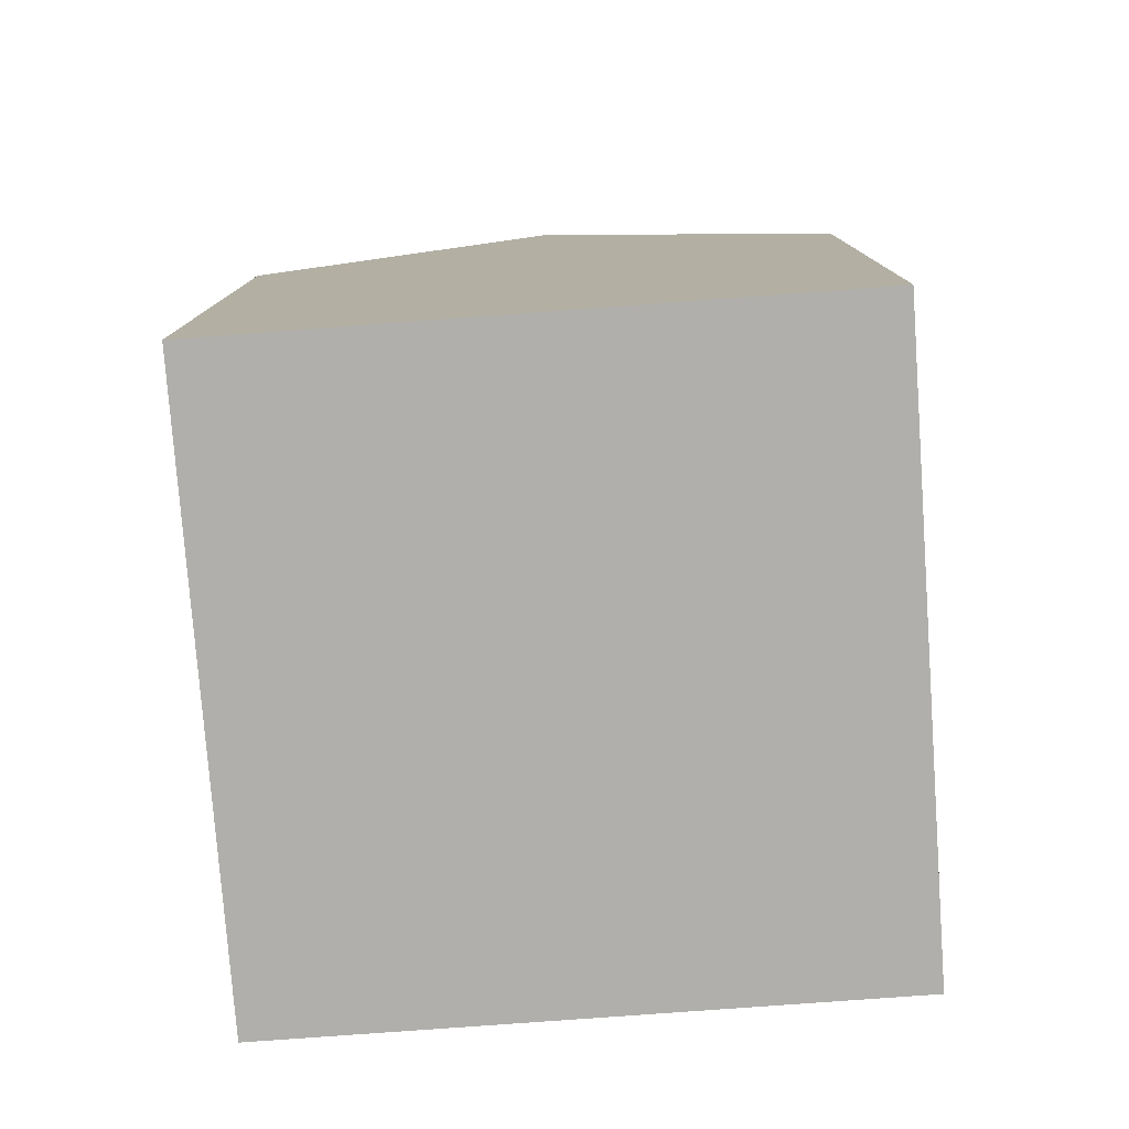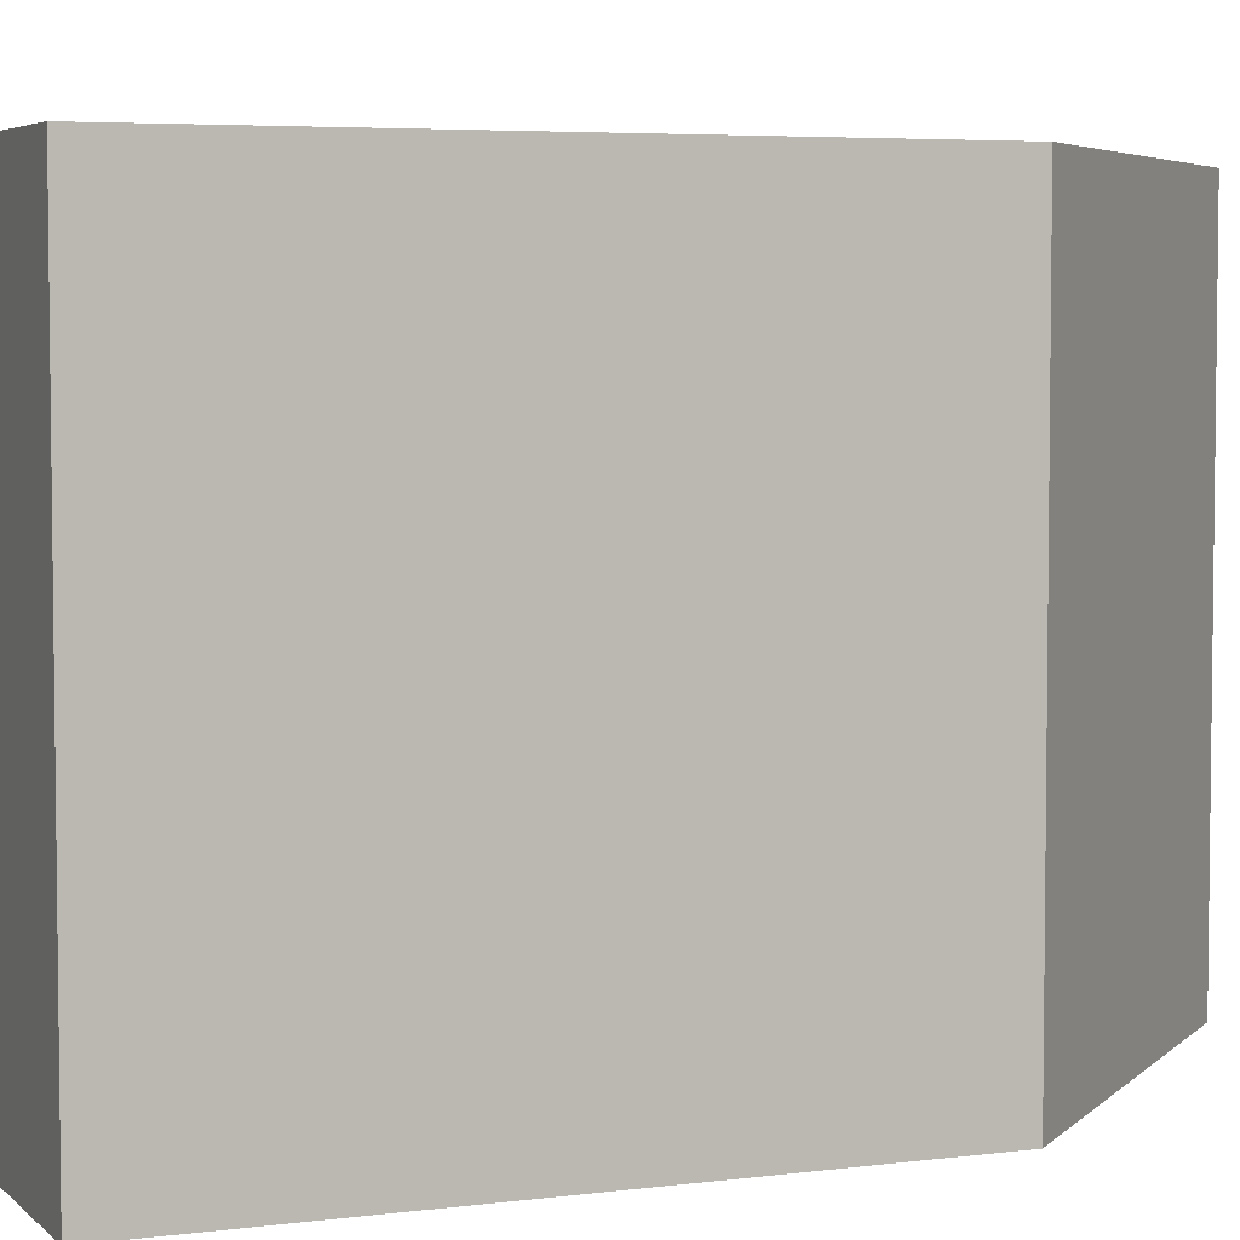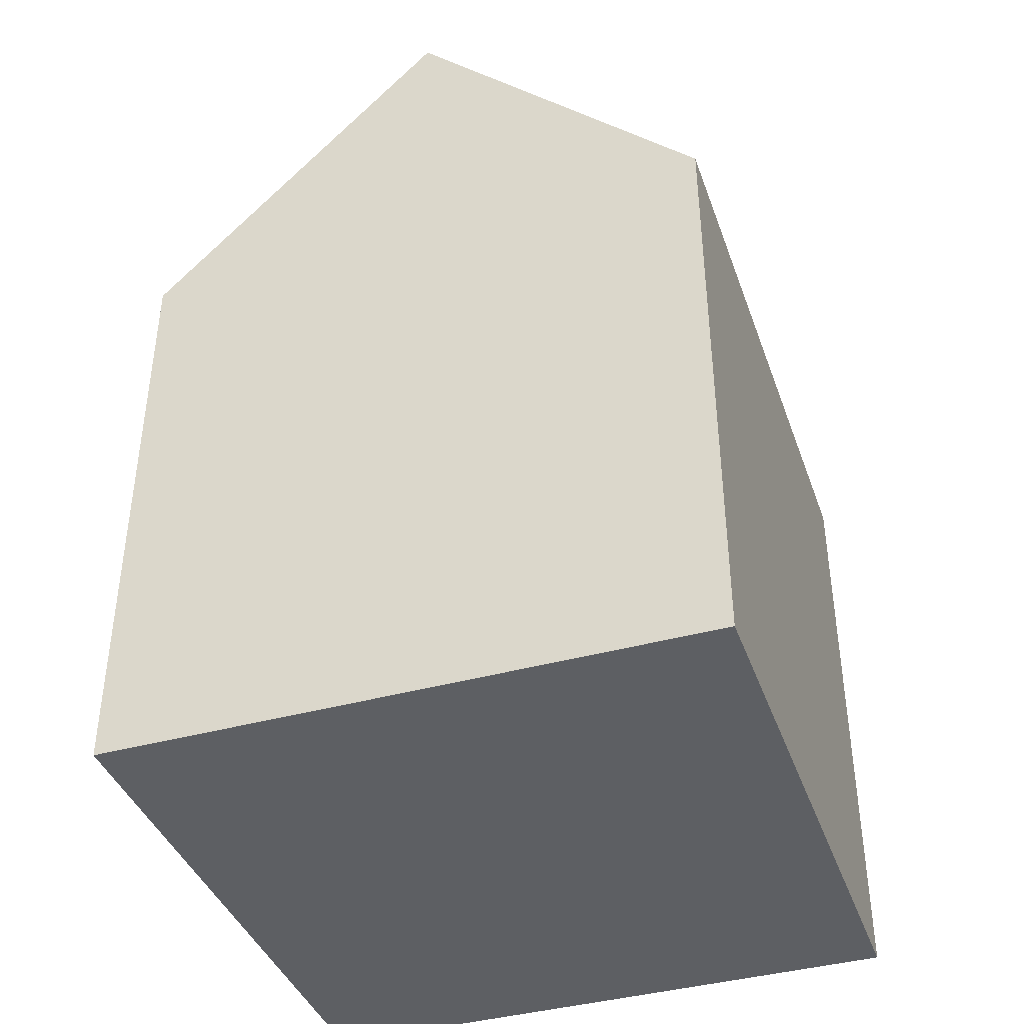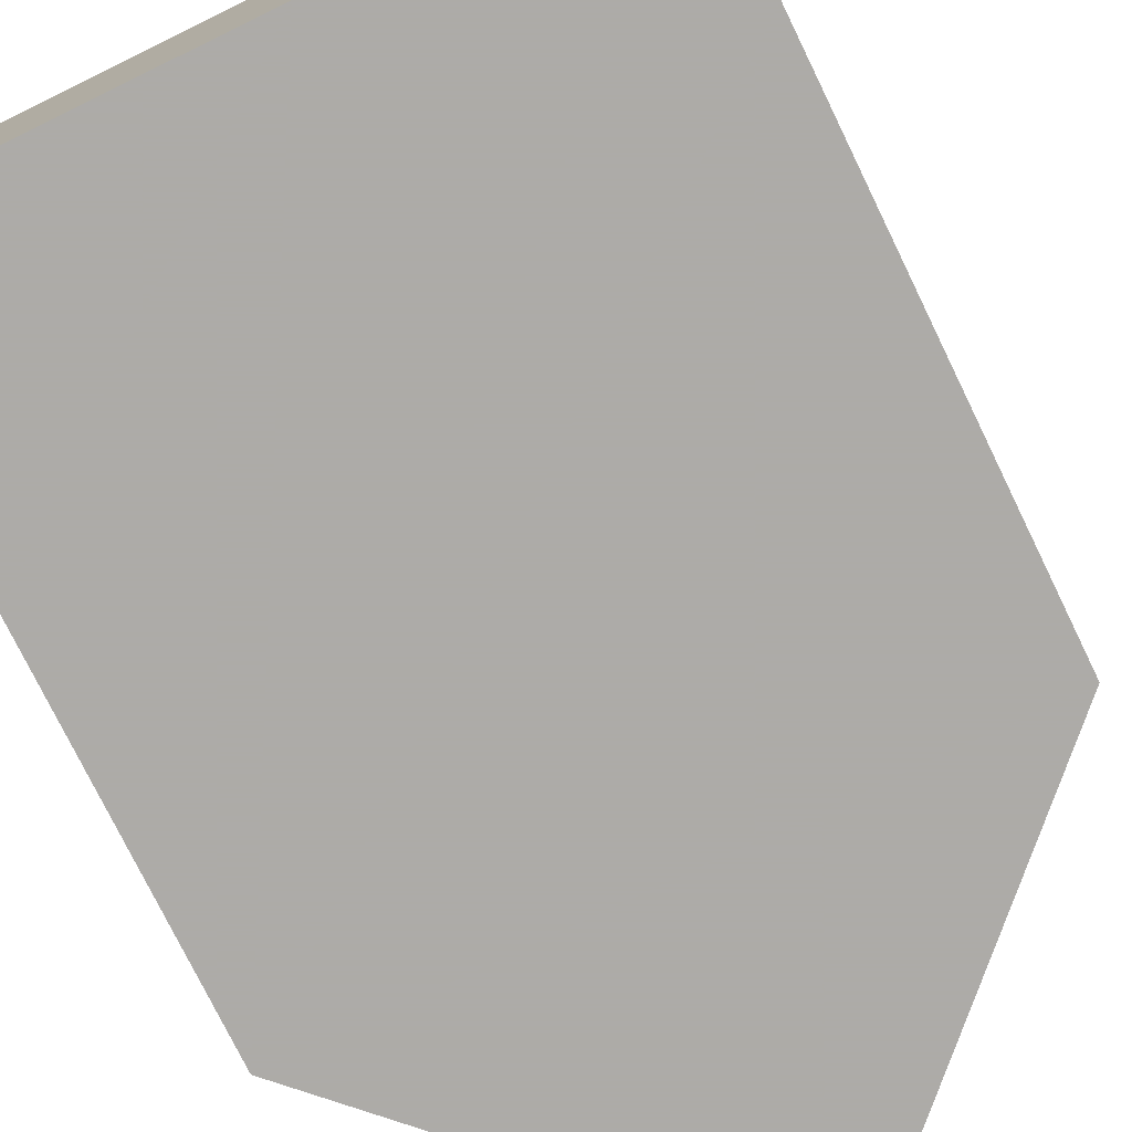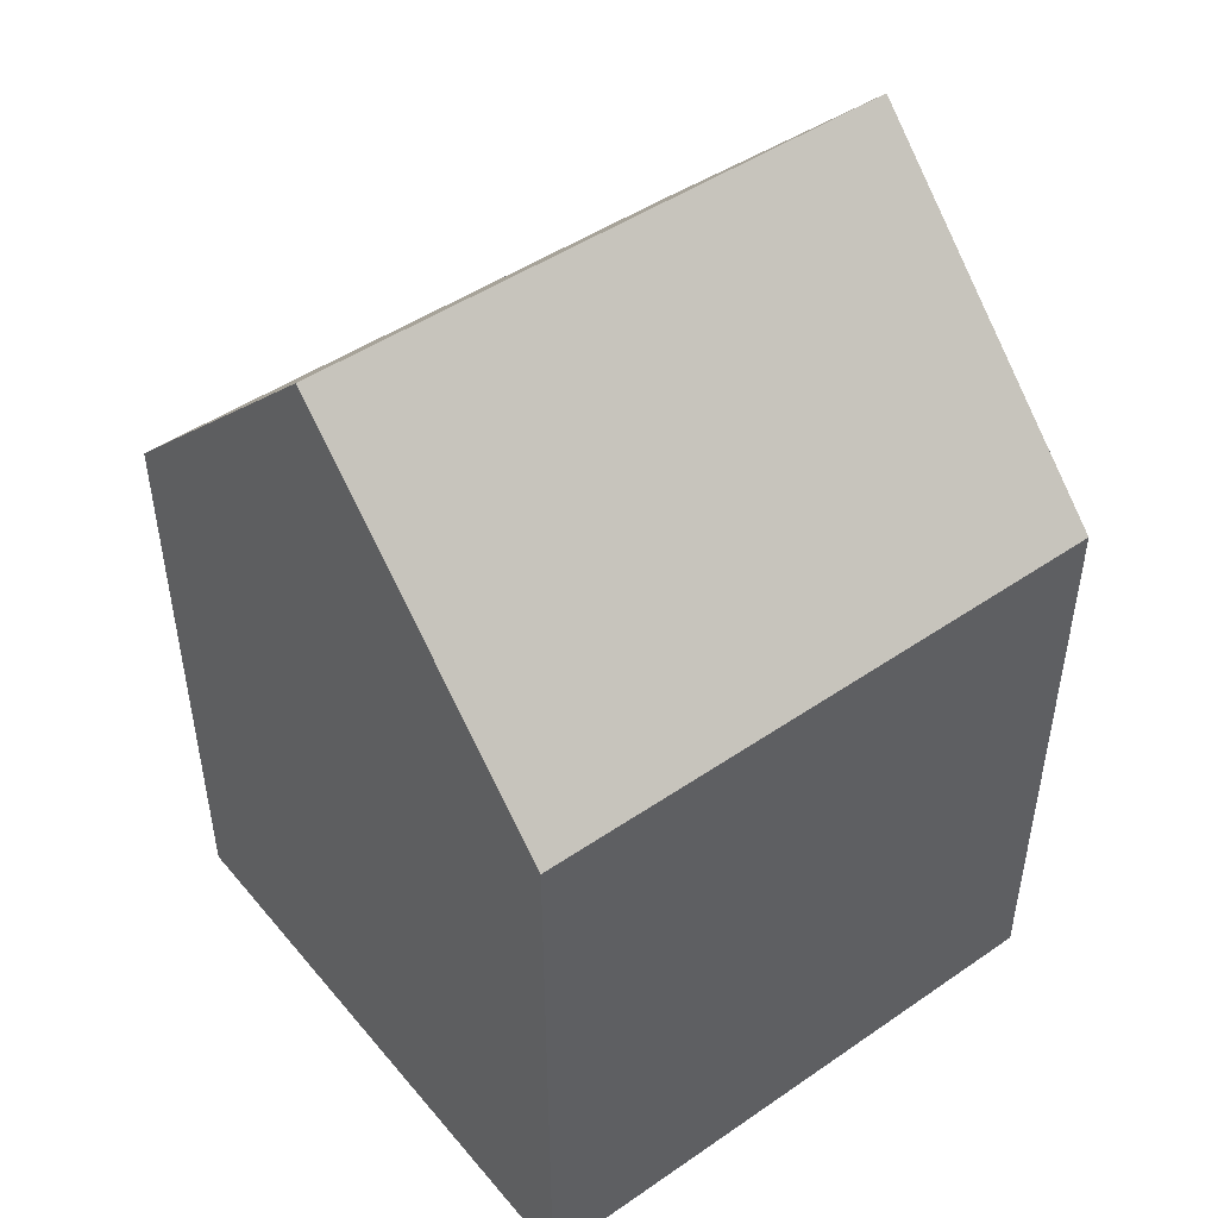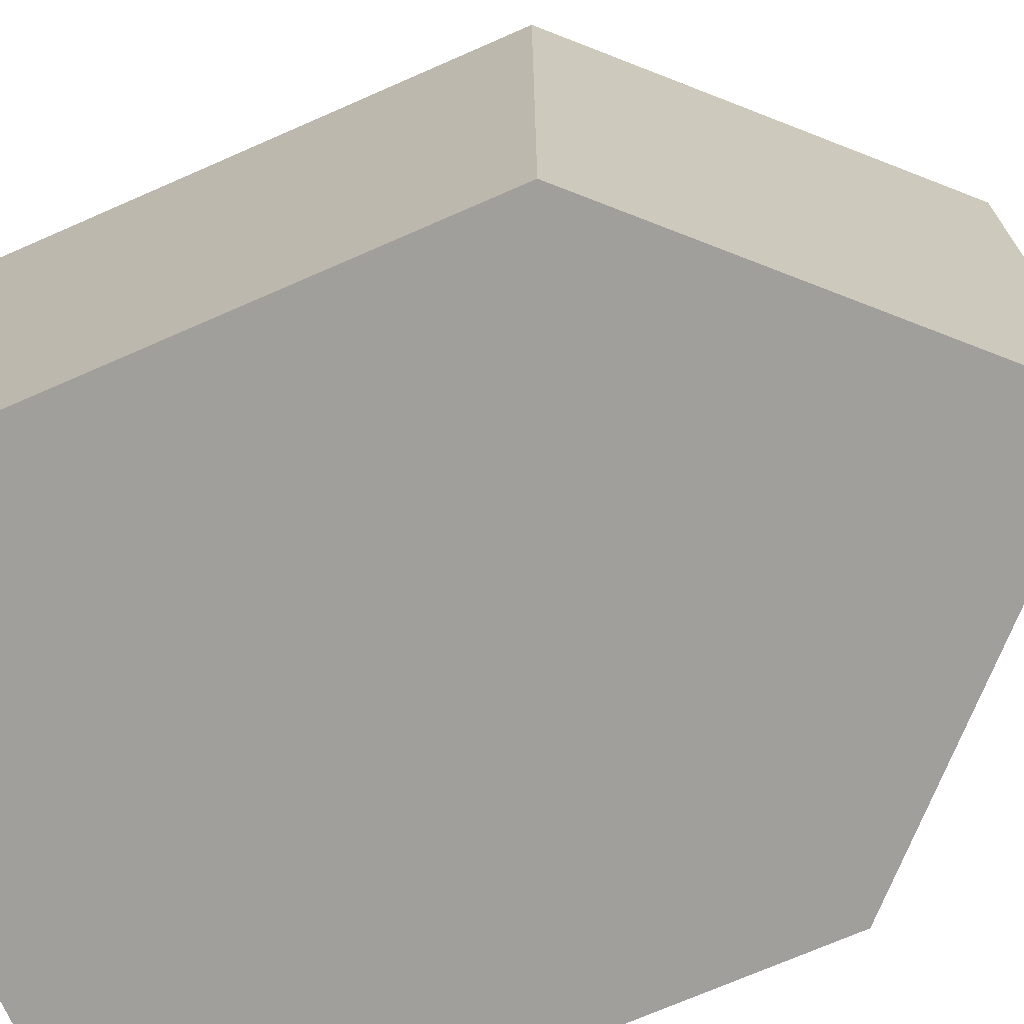
<metadata>
{"format":"obj","ext":"obj","renderer":"f3d","projection":"perspective","resolution":1024,"background":"white","views":[{"elev":-78.2,"azim":4.2,"up":"+Y"},{"elev":4.8,"azim":67.4,"up":"+Z"},{"elev":-40.4,"azim":18.8,"up":"+Y"},{"elev":-76.5,"azim":26.0,"up":"+Z"},{"elev":47.2,"azim":52.2,"up":"+Y"},{"elev":-71.2,"azim":113.7,"up":"+Z"}]}
</metadata>
<code>
v -1 -1 1   # 1: Front-bottom-left
v 1 -1 1    # 2: Front-bottom-right
v 1 -1 -1   # 3: Back-bottom-right
v -1 -1 -1  # 4: Back-bottom-left
v -1 1 1    # 5: Front-top-left
v 1 1 1     # 6: Front-top-right
v 1 1 -1    # 7: Back-top-right
v -1 1 -1   # 8: Back-top-left
v 0 2 1     # 9: Front roof peak
v 0 2 -1    # 10: Back roof peak
f 1 2 6
f 6 5 1
f 2 3 7
f 7 6 2
f 3 4 8
f 8 7 3
f 4 1 5
f 5 8 4
f 1 4 3
f 3 2 1
f 5 6 9
f 8 7 10
f 5 9 10
f 5 10 8
f 6 7 10
f 6 10 9

</code>
